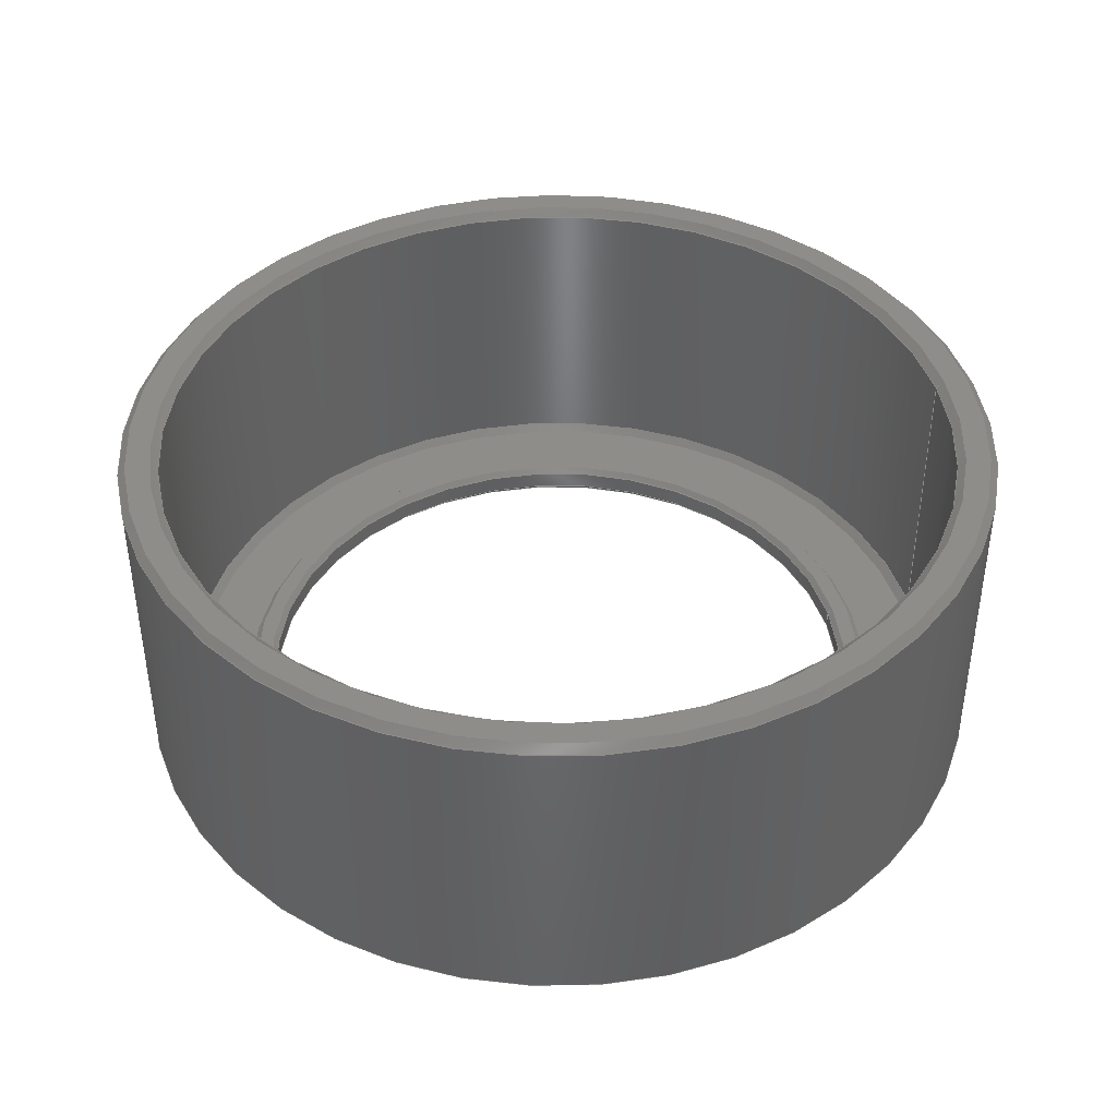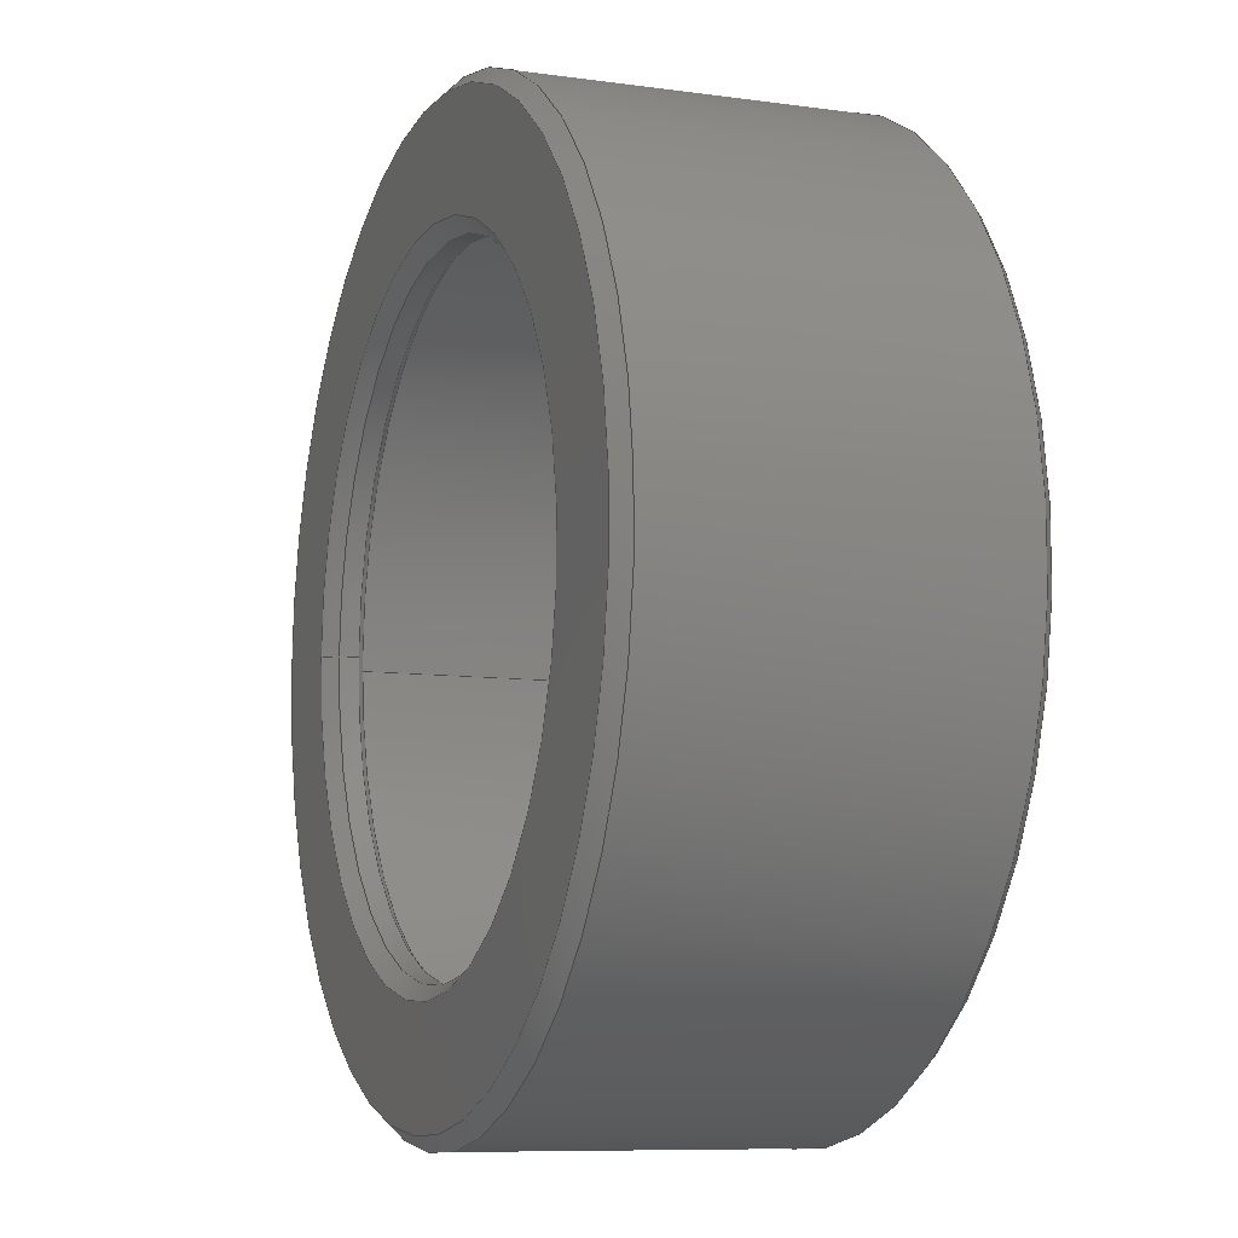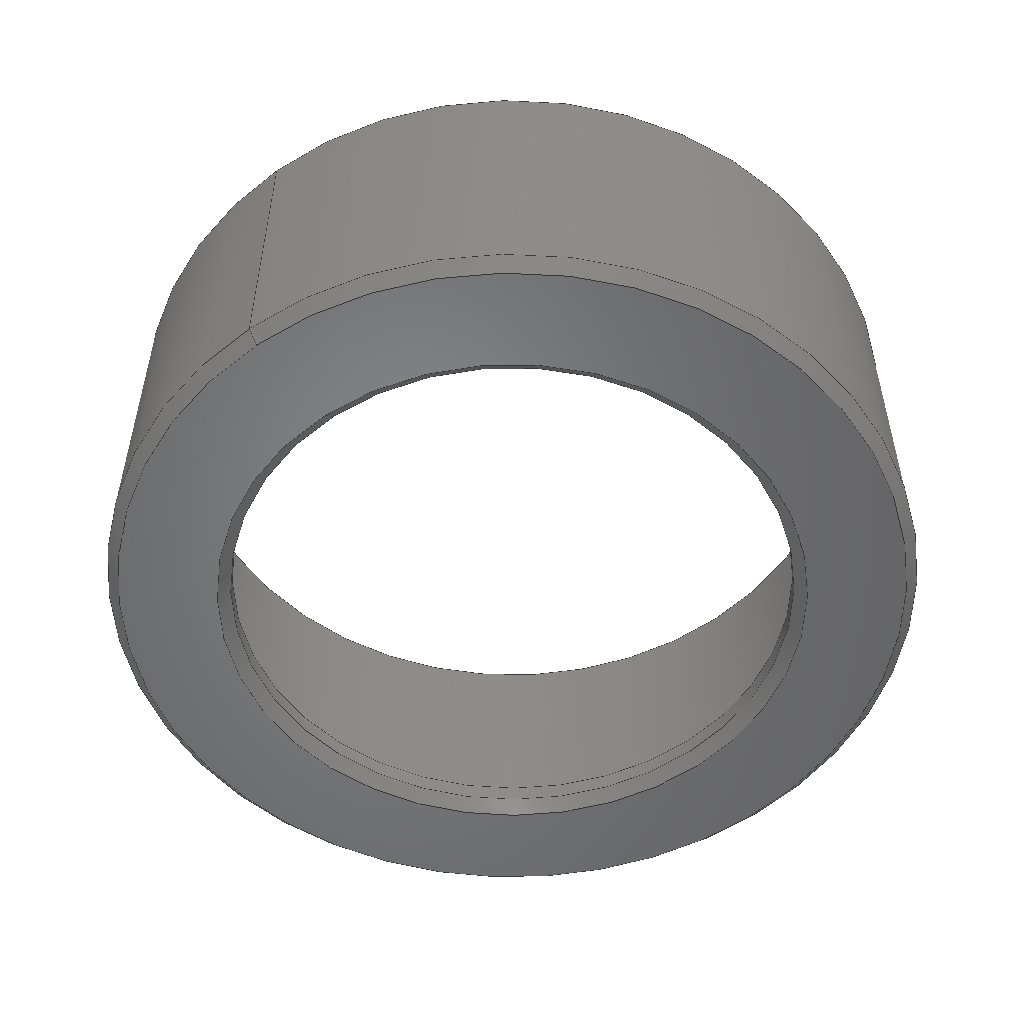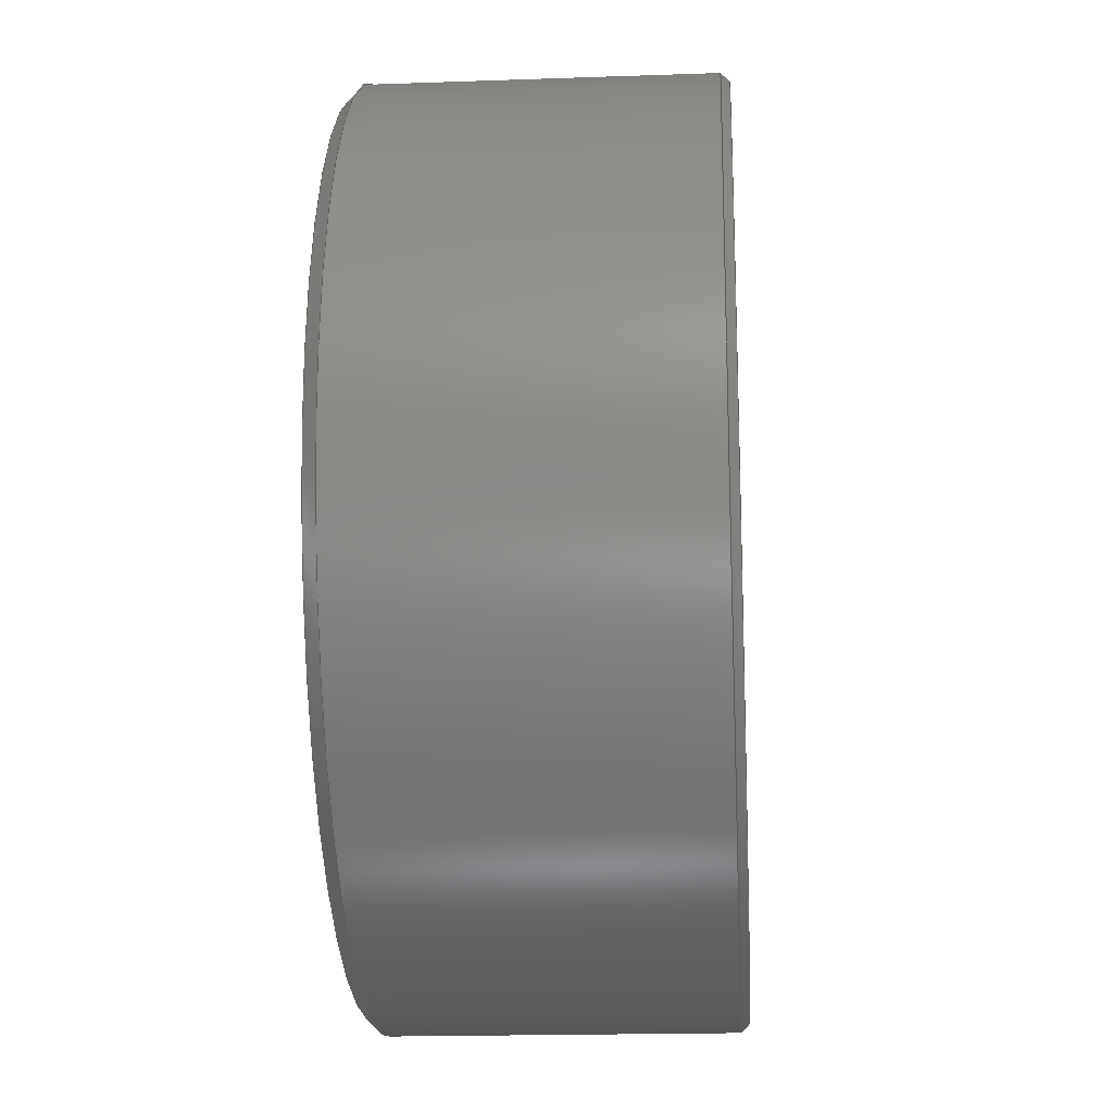
<metadata>
{"format":"step","ext":"step","renderer":"f3d","projection":"perspective","resolution":1024,"background":"white","views":[{"elev":41.8,"azim":-12.0,"up":"+Z"},{"elev":-8.6,"azim":-110.9,"up":"+Y"},{"elev":-52.0,"azim":126.4,"up":"+Z"},{"elev":-18.5,"azim":-86.1,"up":"+Y"}]}
</metadata>
<code>
ISO-10303-21;
DATA;
#1=SHAPE_REPRESENTATION_RELATIONSHIP('','',#179,#2);
#2=ADVANCED_BREP_SHAPE_REPRESENTATION('',(#177),#320);
#3=CONICAL_SURFACE('',#204,0.0125,0.7854);
#4=CONICAL_SURFACE('',#205,0.015,0.7854);
#5=CONICAL_SURFACE('',#206,0.01175,0.7854);
#6=CONICAL_SURFACE('',#207,0.0165,0.7854);
#7=CONICAL_SURFACE('',#208,0.0153,0.7854);
#8=CONICAL_SURFACE('',#209,0.01225,0.7854);
#9=CONICAL_SURFACE('',#210,0.0168,0.7854);
#10=CYLINDRICAL_SURFACE('',#184,0.01175);
#11=CYLINDRICAL_SURFACE('',#187,0.0168);
#12=CYLINDRICAL_SURFACE('',#193,0.0153);
#13=CYLINDRICAL_SURFACE('',#199,0.0125);
#14=ORIENTED_EDGE('',*,*,#44,.T.);
#15=ORIENTED_EDGE('',*,*,#45,.T.);
#16=ORIENTED_EDGE('',*,*,#46,.T.);
#17=ORIENTED_EDGE('',*,*,#47,.T.);
#18=ORIENTED_EDGE('',*,*,#48,.T.);
#19=ORIENTED_EDGE('',*,*,#49,.T.);
#20=ORIENTED_EDGE('',*,*,#50,.T.);
#21=ORIENTED_EDGE('',*,*,#51,.T.);
#22=ORIENTED_EDGE('',*,*,#52,.T.);
#23=ORIENTED_EDGE('',*,*,#53,.T.);
#24=ORIENTED_EDGE('',*,*,#54,.T.);
#25=ORIENTED_EDGE('',*,*,#55,.T.);
#26=ORIENTED_EDGE('',*,*,#56,.T.);
#27=ORIENTED_EDGE('',*,*,#57,.F.);
#28=ORIENTED_EDGE('',*,*,#58,.T.);
#29=ORIENTED_EDGE('',*,*,#57,.T.);
#30=ORIENTED_EDGE('',*,*,#44,.F.);
#31=ORIENTED_EDGE('',*,*,#56,.F.);
#32=ORIENTED_EDGE('',*,*,#53,.F.);
#33=ORIENTED_EDGE('',*,*,#45,.F.);
#34=ORIENTED_EDGE('',*,*,#58,.F.);
#35=ORIENTED_EDGE('',*,*,#47,.F.);
#36=ORIENTED_EDGE('',*,*,#49,.F.);
#37=ORIENTED_EDGE('',*,*,#54,.F.);
#38=ORIENTED_EDGE('',*,*,#55,.F.);
#39=ORIENTED_EDGE('',*,*,#52,.F.);
#40=ORIENTED_EDGE('',*,*,#46,.F.);
#41=ORIENTED_EDGE('',*,*,#50,.F.);
#42=ORIENTED_EDGE('',*,*,#51,.F.);
#43=ORIENTED_EDGE('',*,*,#48,.F.);
#44=EDGE_CURVE('',#59,#59,#74,.F.);
#45=EDGE_CURVE('',#60,#60,#75,.T.);
#46=EDGE_CURVE('',#61,#61,#76,.F.);
#47=EDGE_CURVE('',#62,#62,#77,.T.);
#48=EDGE_CURVE('',#63,#63,#78,.T.);
#49=EDGE_CURVE('',#64,#64,#79,.F.);
#50=EDGE_CURVE('',#65,#65,#80,.T.);
#51=EDGE_CURVE('',#66,#66,#81,.F.);
#52=EDGE_CURVE('',#67,#67,#82,.T.);
#53=EDGE_CURVE('',#68,#68,#83,.F.);
#54=EDGE_CURVE('',#69,#69,#84,.T.);
#55=EDGE_CURVE('',#70,#70,#85,.F.);
#56=EDGE_CURVE('',#71,#71,#86,.T.);
#57=EDGE_CURVE('',#72,#72,#87,.T.);
#58=EDGE_CURVE('',#73,#73,#88,.F.);
#59=VERTEX_POINT('',#276);
#60=VERTEX_POINT('',#278);
#61=VERTEX_POINT('',#281);
#62=VERTEX_POINT('',#283);
#63=VERTEX_POINT('',#286);
#64=VERTEX_POINT('',#288);
#65=VERTEX_POINT('',#291);
#66=VERTEX_POINT('',#293);
#67=VERTEX_POINT('',#296);
#68=VERTEX_POINT('',#298);
#69=VERTEX_POINT('',#301);
#70=VERTEX_POINT('',#303);
#71=VERTEX_POINT('',#306);
#72=VERTEX_POINT('',#308);
#73=VERTEX_POINT('',#311);
#74=CIRCLE('',#182,0.0128);
#75=CIRCLE('',#183,0.015);
#76=CIRCLE('',#185,0.01175);
#77=CIRCLE('',#186,0.01175);
#78=CIRCLE('',#188,0.0168);
#79=CIRCLE('',#189,0.0168);
#80=CIRCLE('',#191,0.01225);
#81=CIRCLE('',#192,0.0163);
#82=CIRCLE('',#194,0.0153);
#83=CIRCLE('',#195,0.0153);
#84=CIRCLE('',#197,0.0165);
#85=CIRCLE('',#198,0.0156);
#86=CIRCLE('',#200,0.0125);
#87=CIRCLE('',#201,0.0125);
#88=CIRCLE('',#203,0.01195);
#89=EDGE_LOOP('',(#14));
#90=EDGE_LOOP('',(#15));
#91=EDGE_LOOP('',(#16));
#92=EDGE_LOOP('',(#17));
#93=EDGE_LOOP('',(#18));
#94=EDGE_LOOP('',(#19));
#95=EDGE_LOOP('',(#20));
#96=EDGE_LOOP('',(#21));
#97=EDGE_LOOP('',(#22));
#98=EDGE_LOOP('',(#23));
#99=EDGE_LOOP('',(#24));
#100=EDGE_LOOP('',(#25));
#101=EDGE_LOOP('',(#26));
#102=EDGE_LOOP('',(#27));
#103=EDGE_LOOP('',(#28));
#104=EDGE_LOOP('',(#29));
#105=EDGE_LOOP('',(#30));
#106=EDGE_LOOP('',(#31));
#107=EDGE_LOOP('',(#32));
#108=EDGE_LOOP('',(#33));
#109=EDGE_LOOP('',(#34));
#110=EDGE_LOOP('',(#35));
#111=EDGE_LOOP('',(#36));
#112=EDGE_LOOP('',(#37));
#113=EDGE_LOOP('',(#38));
#114=EDGE_LOOP('',(#39));
#115=EDGE_LOOP('',(#40));
#116=EDGE_LOOP('',(#41));
#117=EDGE_LOOP('',(#42));
#118=EDGE_LOOP('',(#43));
#119=FACE_BOUND('',#89,.T.);
#120=FACE_BOUND('',#90,.T.);
#121=FACE_BOUND('',#91,.T.);
#122=FACE_BOUND('',#92,.T.);
#123=FACE_BOUND('',#93,.T.);
#124=FACE_BOUND('',#94,.T.);
#125=FACE_BOUND('',#95,.T.);
#126=FACE_BOUND('',#96,.T.);
#127=FACE_BOUND('',#97,.T.);
#128=FACE_BOUND('',#98,.T.);
#129=FACE_BOUND('',#99,.T.);
#130=FACE_BOUND('',#100,.T.);
#131=FACE_BOUND('',#101,.T.);
#132=FACE_BOUND('',#102,.T.);
#133=FACE_BOUND('',#103,.T.);
#134=FACE_BOUND('',#104,.T.);
#135=FACE_BOUND('',#105,.T.);
#136=FACE_BOUND('',#106,.T.);
#137=FACE_BOUND('',#107,.T.);
#138=FACE_BOUND('',#108,.T.);
#139=FACE_BOUND('',#109,.T.);
#140=FACE_BOUND('',#110,.T.);
#141=FACE_BOUND('',#111,.T.);
#142=FACE_BOUND('',#112,.T.);
#143=FACE_BOUND('',#113,.T.);
#144=FACE_BOUND('',#114,.T.);
#145=FACE_BOUND('',#115,.T.);
#146=FACE_BOUND('',#116,.T.);
#147=FACE_BOUND('',#117,.T.);
#148=FACE_BOUND('',#118,.T.);
#149=PLANE('',#181);
#150=PLANE('',#190);
#151=PLANE('',#196);
#152=PLANE('',#202);
#153=ADVANCED_FACE('',(#119,#120),#149,.T.);
#154=ADVANCED_FACE('',(#121,#122),#10,.F.);
#155=ADVANCED_FACE('',(#123,#124),#11,.T.);
#156=ADVANCED_FACE('',(#125,#126),#150,.F.);
#157=ADVANCED_FACE('',(#127,#128),#12,.F.);
#158=ADVANCED_FACE('',(#129,#130),#151,.T.);
#159=ADVANCED_FACE('',(#131,#132),#13,.T.);
#160=ADVANCED_FACE('',(#133,#134),#152,.T.);
#161=ADVANCED_FACE('',(#135,#136),#3,.T.);
#162=ADVANCED_FACE('',(#137,#138),#4,.F.);
#163=ADVANCED_FACE('',(#139,#140),#5,.F.);
#164=ADVANCED_FACE('',(#141,#142),#6,.T.);
#165=ADVANCED_FACE('',(#143,#144),#7,.F.);
#166=ADVANCED_FACE('',(#145,#146),#8,.F.);
#167=ADVANCED_FACE('',(#147,#148),#9,.T.);
#168=CLOSED_SHELL('',(#153,#154,#155,#156,#157,#158,#159,#160,#161,#162,
#163,#164,#165,#166,#167));
#169=STYLED_ITEM('',(#170),#177);
#170=PRESENTATION_STYLE_ASSIGNMENT((#171));
#171=SURFACE_STYLE_USAGE(.BOTH.,#172);
#172=SURFACE_SIDE_STYLE('',(#173));
#173=SURFACE_STYLE_FILL_AREA(#174);
#174=FILL_AREA_STYLE('',(#175));
#175=FILL_AREA_STYLE_COLOUR('',#176);
#176=COLOUR_RGB('',0.6157,0.8118,0.9294);
#177=MANIFOLD_SOLID_BREP('Part 1',#168);
#178=SHAPE_DEFINITION_REPRESENTATION(#325,#179);
#179=SHAPE_REPRESENTATION('Part 1',(#180),#320);
#180=AXIS2_PLACEMENT_3D('',#273,#211,#212);
#181=AXIS2_PLACEMENT_3D('',#274,#213,#214);
#182=AXIS2_PLACEMENT_3D('',#275,#215,#216);
#183=AXIS2_PLACEMENT_3D('',#277,#217,#218);
#184=AXIS2_PLACEMENT_3D('',#279,#219,#220);
#185=AXIS2_PLACEMENT_3D('',#280,#221,#222);
#186=AXIS2_PLACEMENT_3D('',#282,#223,#224);
#187=AXIS2_PLACEMENT_3D('',#284,#225,#226);
#188=AXIS2_PLACEMENT_3D('',#285,#227,#228);
#189=AXIS2_PLACEMENT_3D('',#287,#229,#230);
#190=AXIS2_PLACEMENT_3D('',#289,#231,#232);
#191=AXIS2_PLACEMENT_3D('',#290,#233,#234);
#192=AXIS2_PLACEMENT_3D('',#292,#235,#236);
#193=AXIS2_PLACEMENT_3D('',#294,#237,#238);
#194=AXIS2_PLACEMENT_3D('',#295,#239,#240);
#195=AXIS2_PLACEMENT_3D('',#297,#241,#242);
#196=AXIS2_PLACEMENT_3D('',#299,#243,#244);
#197=AXIS2_PLACEMENT_3D('',#300,#245,#246);
#198=AXIS2_PLACEMENT_3D('',#302,#247,#248);
#199=AXIS2_PLACEMENT_3D('',#304,#249,#250);
#200=AXIS2_PLACEMENT_3D('',#305,#251,#252);
#201=AXIS2_PLACEMENT_3D('',#307,#253,#254);
#202=AXIS2_PLACEMENT_3D('',#309,#255,#256);
#203=AXIS2_PLACEMENT_3D('',#310,#257,#258);
#204=AXIS2_PLACEMENT_3D('',#312,#259,#260);
#205=AXIS2_PLACEMENT_3D('',#313,#261,#262);
#206=AXIS2_PLACEMENT_3D('',#314,#263,#264);
#207=AXIS2_PLACEMENT_3D('',#315,#265,#266);
#208=AXIS2_PLACEMENT_3D('',#316,#267,#268);
#209=AXIS2_PLACEMENT_3D('',#317,#269,#270);
#210=AXIS2_PLACEMENT_3D('',#318,#271,#272);
#211=DIRECTION('',(0,0,1));
#212=DIRECTION('',(1,0,0));
#213=DIRECTION('',(0,0,1));
#214=DIRECTION('',(1,0,0));
#215=DIRECTION('',(0,0,1));
#216=DIRECTION('',(1,0,0));
#217=DIRECTION('',(0,0,1));
#218=DIRECTION('',(1,0,0));
#219=DIRECTION('',(0,0,-1));
#220=DIRECTION('',(-1,0,0));
#221=DIRECTION('',(0,0,1));
#222=DIRECTION('',(1,0,0));
#223=DIRECTION('',(0,0,1));
#224=DIRECTION('',(1,0,0));
#225=DIRECTION('',(0,0,-1));
#226=DIRECTION('',(-1,0,0));
#227=DIRECTION('',(0,0,1));
#228=DIRECTION('',(1,0,0));
#229=DIRECTION('',(0,0,1));
#230=DIRECTION('',(1,0,0));
#231=DIRECTION('',(0,0,1));
#232=DIRECTION('',(1,0,0));
#233=DIRECTION('',(0,0,1));
#234=DIRECTION('',(1,0,0));
#235=DIRECTION('',(0,0,1));
#236=DIRECTION('',(1,0,0));
#237=DIRECTION('',(0,0,-1));
#238=DIRECTION('',(-1,0,0));
#239=DIRECTION('',(0,0,1));
#240=DIRECTION('',(1,0,0));
#241=DIRECTION('',(0,0,1));
#242=DIRECTION('',(1,0,0));
#243=DIRECTION('',(0,0,1));
#244=DIRECTION('',(1,0,0));
#245=DIRECTION('',(0,0,1));
#246=DIRECTION('',(1,0,0));
#247=DIRECTION('',(0,0,1));
#248=DIRECTION('',(1,0,0));
#249=DIRECTION('',(0,0,-1));
#250=DIRECTION('',(-1,0,0));
#251=DIRECTION('',(0,0,1));
#252=DIRECTION('',(1,0,0));
#253=DIRECTION('',(0,0,1));
#254=DIRECTION('',(1,0,0));
#255=DIRECTION('',(0,0,1));
#256=DIRECTION('',(1,0,0));
#257=DIRECTION('',(0,0,1));
#258=DIRECTION('',(1,0,0));
#259=DIRECTION('',(0,0,-1));
#260=DIRECTION('',(-1,0,0));
#261=DIRECTION('',(0,0,1));
#262=DIRECTION('',(1,0,0));
#263=DIRECTION('',(0,0,1));
#264=DIRECTION('',(1,0,0));
#265=DIRECTION('',(0,0,-1));
#266=DIRECTION('',(-1,0,0));
#267=DIRECTION('',(0,0,1));
#268=DIRECTION('',(1,0,0));
#269=DIRECTION('',(0,0,-1));
#270=DIRECTION('',(-1,0,0));
#271=DIRECTION('',(0,0,1));
#272=DIRECTION('',(1,0,0));
#273=CARTESIAN_POINT('',(0,0,0));
#274=CARTESIAN_POINT('',(0,0,0.001));
#275=CARTESIAN_POINT('',(0,7.654e-19,0.001));
#276=CARTESIAN_POINT('',(0.0128,7.654e-19,0.001));
#277=CARTESIAN_POINT('',(0,9.369e-19,0.001));
#278=CARTESIAN_POINT('',(0.015,9.369e-19,0.001));
#279=CARTESIAN_POINT('',(0,7.195e-19,0.001));
#280=CARTESIAN_POINT('',(0,7.195e-19,0.0005));
#281=CARTESIAN_POINT('',(0.01175,7.195e-19,0.0005));
#282=CARTESIAN_POINT('',(0,7.195e-19,0.0012));
#283=CARTESIAN_POINT('',(0.01175,7.195e-19,0.0012));
#284=CARTESIAN_POINT('',(0,1.029e-18,0.001));
#285=CARTESIAN_POINT('',(0,1.029e-18,0.0005));
#286=CARTESIAN_POINT('',(0.0168,1.029e-18,0.0005));
#287=CARTESIAN_POINT('',(0,1.029e-18,0.0127));
#288=CARTESIAN_POINT('',(0.0168,1.029e-18,0.0127));
#289=CARTESIAN_POINT('',(0,0,0));
#290=CARTESIAN_POINT('',(0,7.195e-19,0));
#291=CARTESIAN_POINT('',(0.01225,7.195e-19,0));
#292=CARTESIAN_POINT('',(0,1.029e-18,0));
#293=CARTESIAN_POINT('',(0.0163,1.029e-18,0));
#294=CARTESIAN_POINT('',(0,9.369e-19,0.013));
#295=CARTESIAN_POINT('',(0,9.369e-19,0.0127));
#296=CARTESIAN_POINT('',(0.0153,9.369e-19,0.0127));
#297=CARTESIAN_POINT('',(0,9.369e-19,0.0013));
#298=CARTESIAN_POINT('',(0.0153,9.369e-19,0.0013));
#299=CARTESIAN_POINT('',(0,0,0.013));
#300=CARTESIAN_POINT('',(0,1.029e-18,0.013));
#301=CARTESIAN_POINT('',(0.0165,1.029e-18,0.013));
#302=CARTESIAN_POINT('',(0,9.369e-19,0.013));
#303=CARTESIAN_POINT('',(0.0156,9.369e-19,0.013));
#304=CARTESIAN_POINT('',(0,7.654e-19,0.0014));
#305=CARTESIAN_POINT('',(0,7.654e-19,0.0013));
#306=CARTESIAN_POINT('',(0.0125,7.654e-19,0.0013));
#307=CARTESIAN_POINT('',(0,7.654e-19,0.0014));
#308=CARTESIAN_POINT('',(0.0125,7.654e-19,0.0014));
#309=CARTESIAN_POINT('',(0,0,0.0014));
#310=CARTESIAN_POINT('',(0,7.195e-19,0.0014));
#311=CARTESIAN_POINT('',(0.01195,7.195e-19,0.0014));
#312=CARTESIAN_POINT('',(0,7.654e-19,0.0013));
#313=CARTESIAN_POINT('',(0,9.369e-19,0.001));
#314=CARTESIAN_POINT('',(0,7.195e-19,0.0012));
#315=CARTESIAN_POINT('',(0,1.029e-18,0.013));
#316=CARTESIAN_POINT('',(0,9.369e-19,0.0127));
#317=CARTESIAN_POINT('',(0,7.195e-19,0));
#318=CARTESIAN_POINT('',(0,1.029e-18,0.0005));
#319=MECHANICAL_DESIGN_GEOMETRIC_PRESENTATION_REPRESENTATION('',(#169),
#320);
#320=(
GEOMETRIC_REPRESENTATION_CONTEXT(3)
GLOBAL_UNCERTAINTY_ASSIGNED_CONTEXT((#321))
GLOBAL_UNIT_ASSIGNED_CONTEXT((#324,#323,#322))
REPRESENTATION_CONTEXT('Part 1','TOP_LEVEL_ASSEMBLY_PART')
);
#321=UNCERTAINTY_MEASURE_WITH_UNIT(LENGTH_MEASURE(5e-06),#324,
'DISTANCE_ACCURACY_VALUE','Maximum Tolerance applied to model');
#322=(
NAMED_UNIT(*)
SI_UNIT($,.STERADIAN.)
SOLID_ANGLE_UNIT()
);
#323=(
NAMED_UNIT(*)
PLANE_ANGLE_UNIT()
SI_UNIT($,.RADIAN.)
);
#324=(
LENGTH_UNIT()
NAMED_UNIT(*)
SI_UNIT($,.METRE.)
);
#325=PRODUCT_DEFINITION_SHAPE('','',#326);
#326=PRODUCT_DEFINITION('','',#328,#327);
#327=PRODUCT_DEFINITION_CONTEXT('',#334,'design');
#328=PRODUCT_DEFINITION_FORMATION_WITH_SPECIFIED_SOURCE('','',#330,
 .NOT_KNOWN.);
#329=PRODUCT_RELATED_PRODUCT_CATEGORY('','',(#330));
#330=PRODUCT('Part 1','Part 1','Part 1',(#332));
#331=PRODUCT_CATEGORY('','');
#332=PRODUCT_CONTEXT('',#334,'mechanical');
#333=APPLICATION_PROTOCOL_DEFINITION('international standard',
'ap242_managed_model_based_3d_engineering',2011,#334);
#334=APPLICATION_CONTEXT('managed model based 3d engineering');
ENDSEC;
END-ISO-10303-21;

</code>
